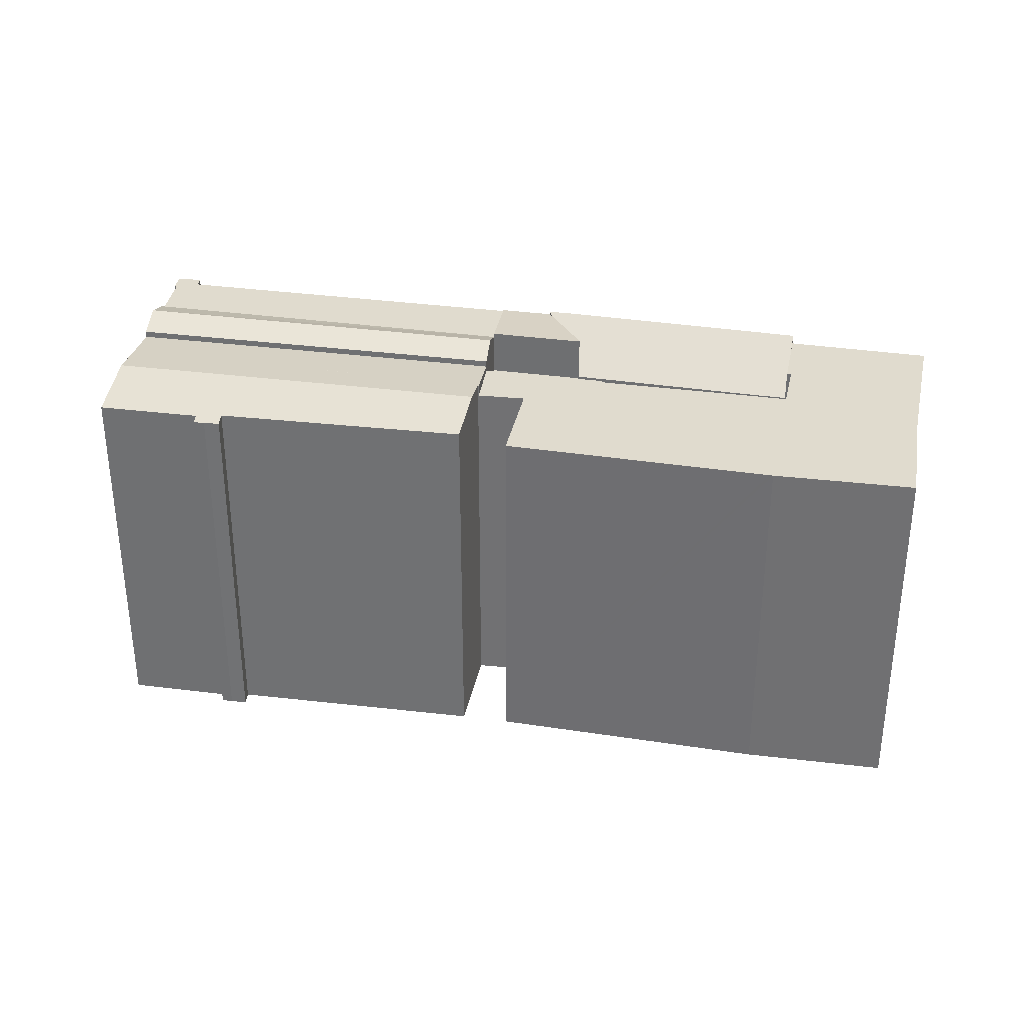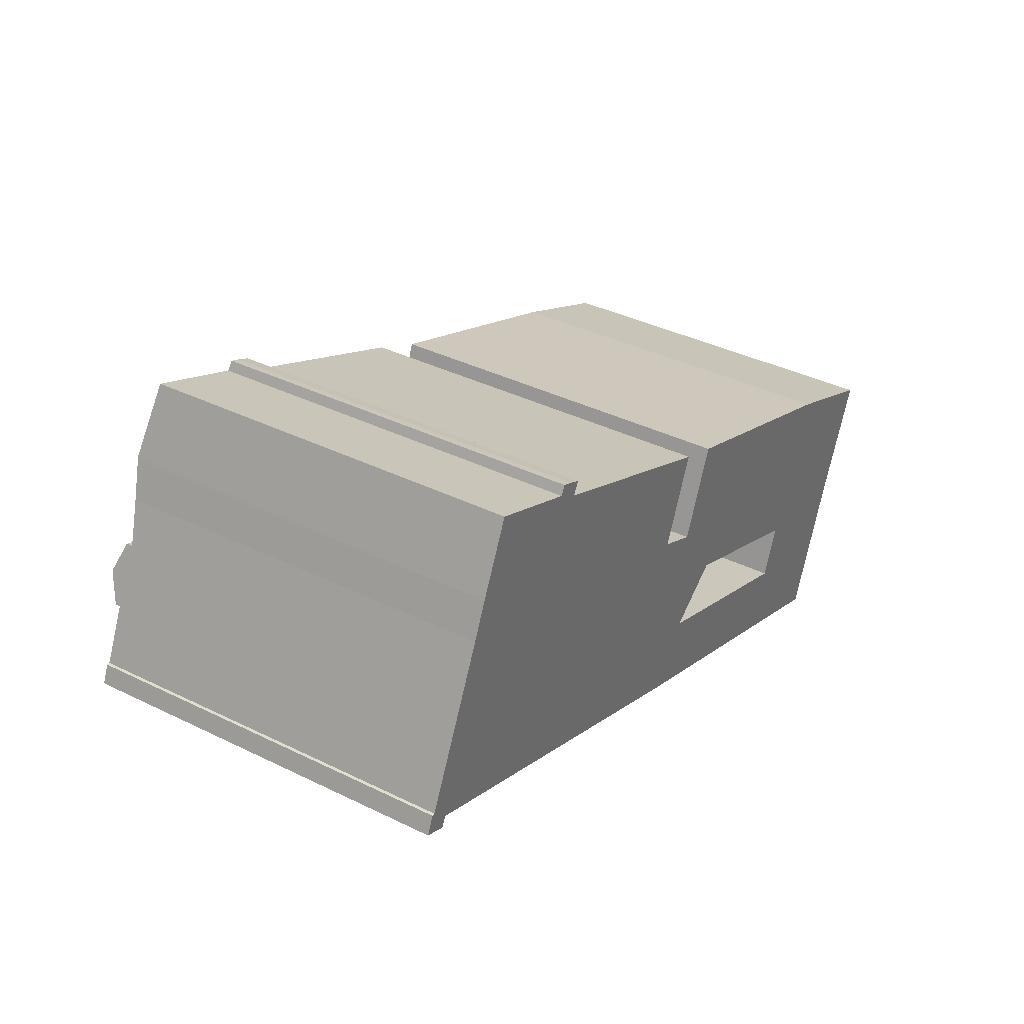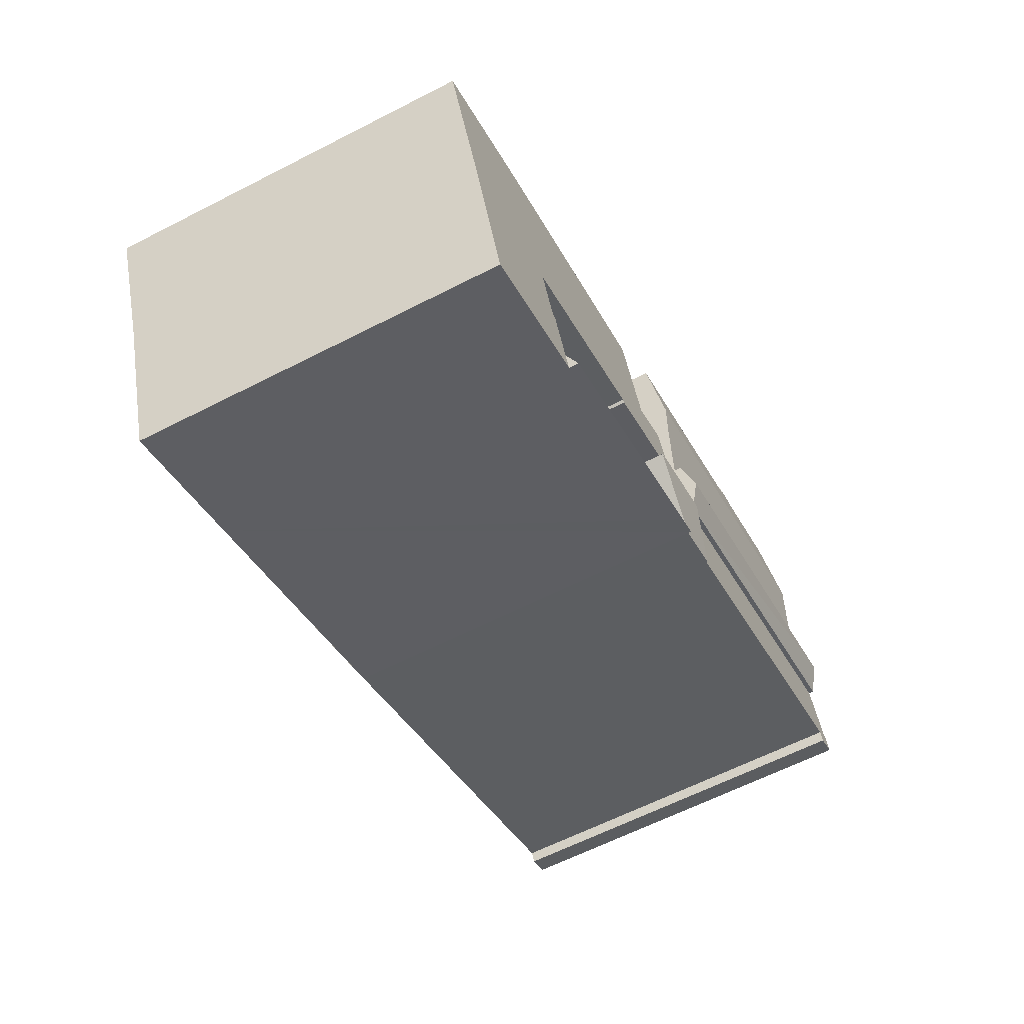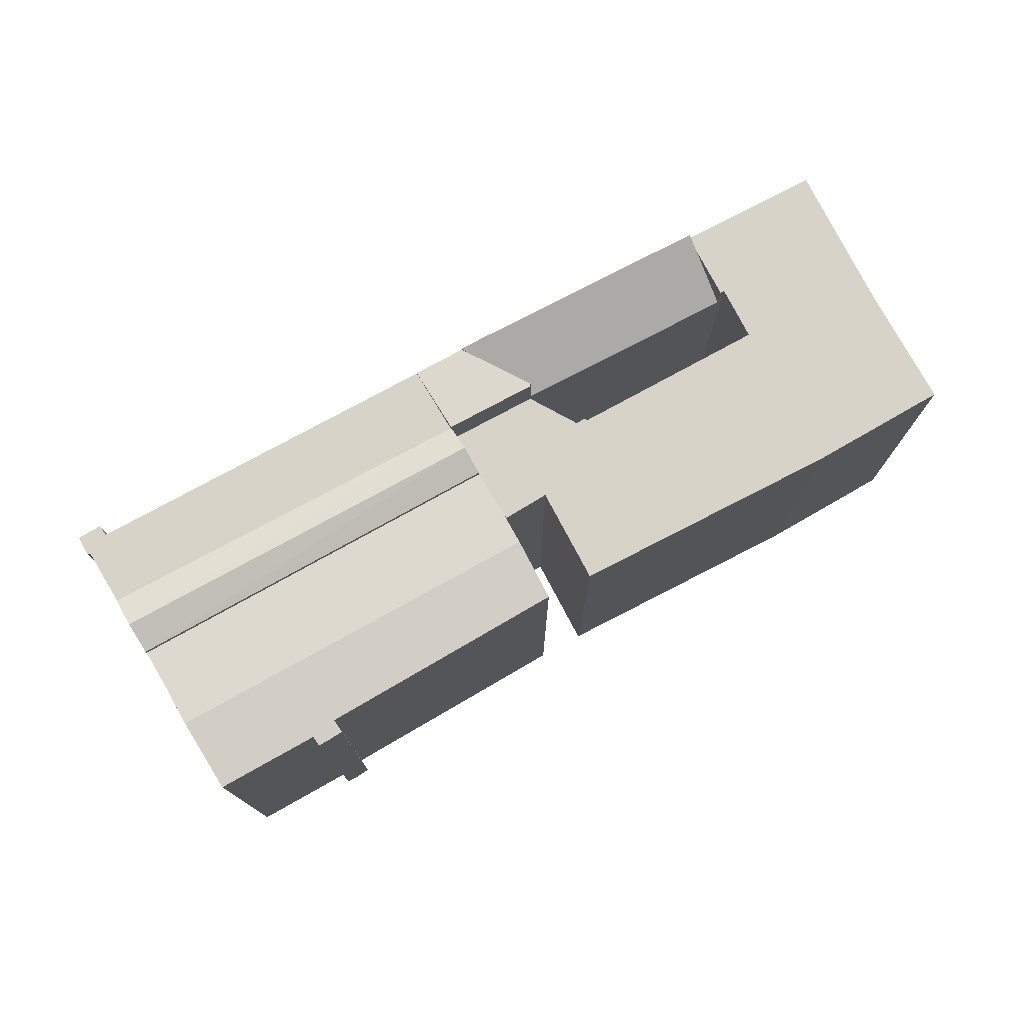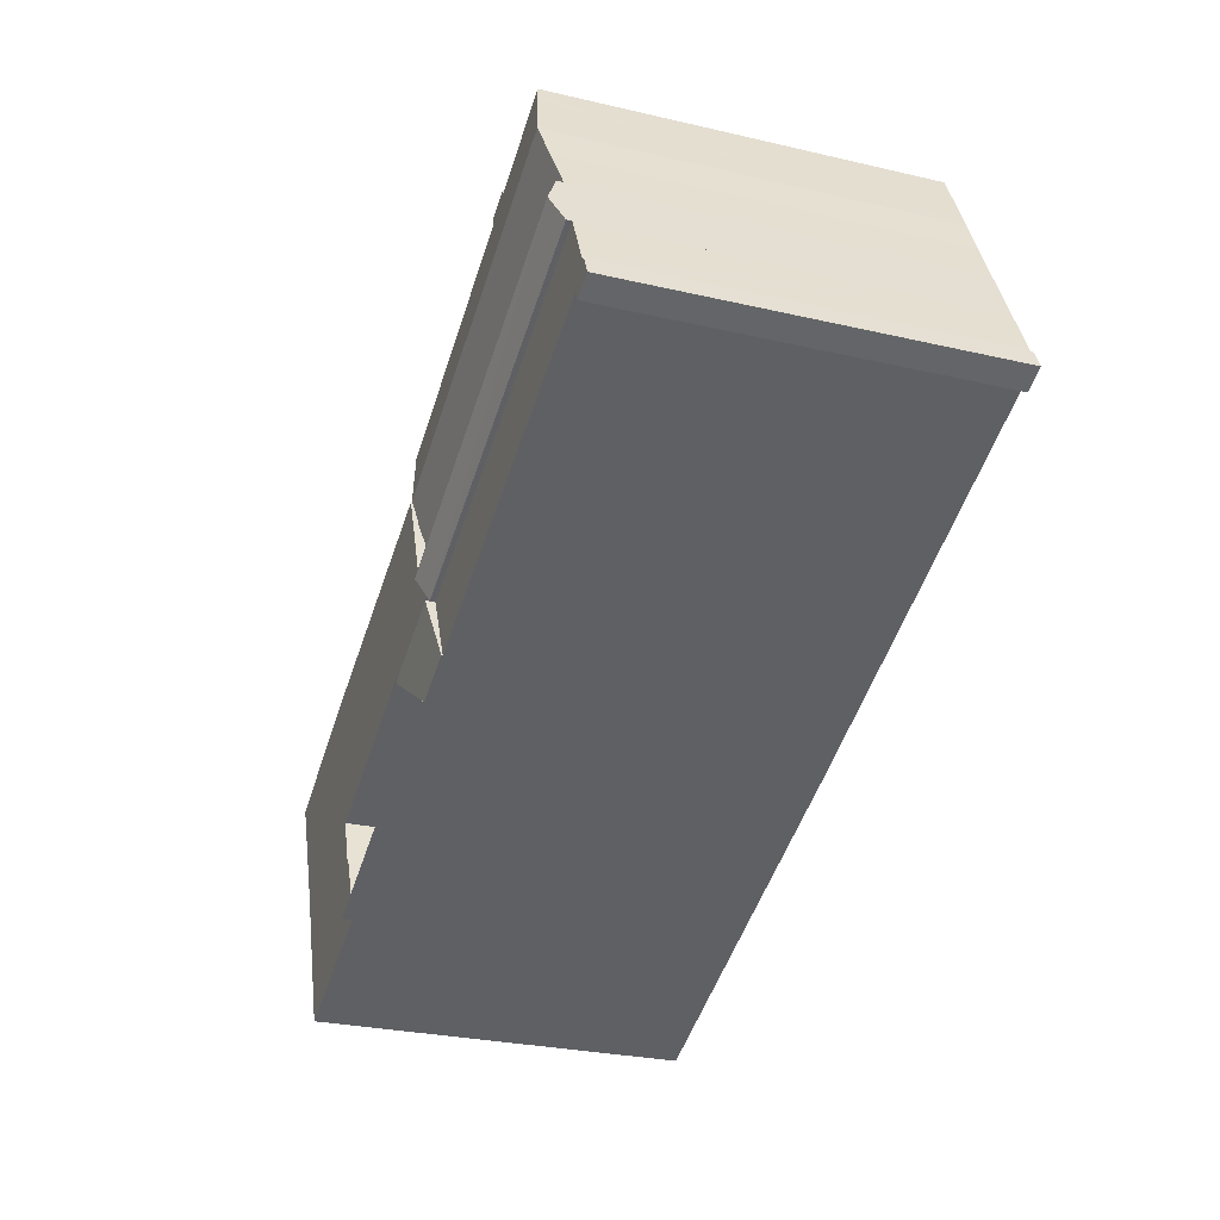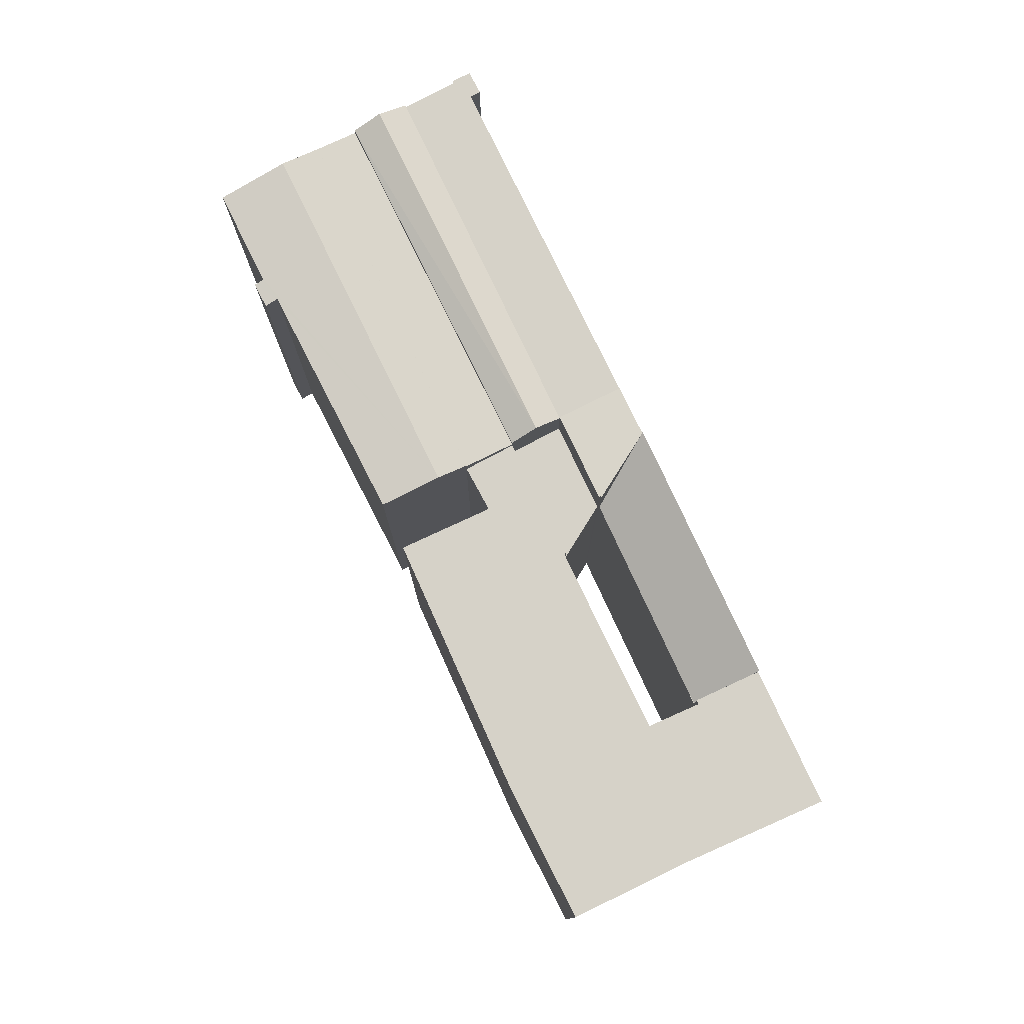
<metadata>
{"format":"obj","ext":"obj","renderer":"f3d","projection":"perspective","resolution":1024,"background":"white","views":[{"elev":33.6,"azim":33.0,"up":"+Y"},{"elev":38.3,"azim":-58.2,"up":"+Z"},{"elev":-62.6,"azim":117.4,"up":"+Z"},{"elev":76.6,"azim":-6.2,"up":"+Y"},{"elev":-28.0,"azim":-109.5,"up":"+Z"},{"elev":77.9,"azim":86.8,"up":"+Y"}]}
</metadata>
<code>
v  19.7 17.56 -7.37
v  20.46 17.69 -7.919
v  19.49 17.68 -7.518
v  22.7 15.77 -5.267
v  20.7 17.68 -8.014
v  23.95 17.66 -9.295
v  31.45 15.72 -8.721
v  27.57 17.64 -10.72
v  31.54 17.62 -12.28
v  32.73 15.72 -9.242
v  31.82 17.16 -11.56
v  22.7 3.225e-16 -5.267
v  32.74 15.71 -9.23
v  32.74 5.652e-16 -9.23
v  31.45 5.34e-16 -8.721
v  32.73 5.659e-16 -9.242
v  31.82 7.077e-16 -11.56
v  31.54 7.521e-16 -12.28
v  19.49 4.603e-16 -7.518
v  27.57 6.563e-16 -10.72
v  23.95 5.692e-16 -9.295
v  20.7 4.907e-16 -8.014
v  20.46 4.849e-16 -7.919
v  19.7 4.513e-16 -7.37
v  19.12 18.22 -2.294
v  2.905 17.71 5.984
v  19.67 17.71 -1.093
v  2.293 18.22 4.668
v  18.56 17.71 -3.494
v  1.68 17.71 3.351
v  1.68 -2.052e-16 3.351
v  2.905 -3.664e-16 5.984
v  2.293 -2.858e-16 4.668
v  19.67 6.693e-17 -1.093
v  18.56 2.139e-16 -3.494
v  19.12 1.405e-16 -2.294
v  11.88 17.43 10.78
v  11.57 17.51 10.21
v  11.21 17.42 11.11
v  6.674 17.48 12.53
v  5.75 17.57 12.16
v  6.047 17.48 12.79
v  5.654 17.6 11.96
v  4.572 17.93 9.652
v  21.27 17.93 2.605
v  10.46 17.49 10.9
v  10.52 17.49 10.88
v  10.74 17.42 11.31
v  22.39 17.55 5.376
v  20.71 17.74 1.223
v  3.786 17.68 7.876
v  20.74 17.74 1.209
v  19.67 17.41 -1.093
v  2.905 17.41 5.984
v  3.786 -4.823e-16 7.876
v  4.513 -5.832e-16 9.525
v  4.513 17.91 9.525
v  4.572 -5.91e-16 9.652
v  6.047 -7.834e-16 12.79
v  5.75 -7.446e-16 12.16
v  5.654 -7.321e-16 11.96
v  10.52 -6.661e-16 10.88
v  10.74 -6.925e-16 11.31
v  10.46 -6.677e-16 10.9
v  6.674 -7.669e-16 12.53
v  11.21 -6.804e-16 11.11
v  11.88 -6.603e-16 10.78
v  22.39 -3.292e-16 5.376
v  11.57 -6.25e-16 10.21
v  20.71 -7.489e-17 1.223
v  20.74 -7.403e-17 1.209
v  21.27 -1.595e-16 2.605
v  0.028 17.48 0.064
v  1.061 17.48 -0.482
v  0 17.48 1.07e-15
v  1.296 17.48 -0.004
v  0.367 17.48 0.851
v  17.15 17.48 -6.55
v  0.39 17.48 0.85
v  0.512 17.48 0.842
v  0.665 17.48 1.171
v  1.68 17.48 3.351
v  18.56 17.48 -3.494
v  0.367 -5.211e-17 0.851
v  0.39 -5.205e-17 0.85
v  0.512 -5.156e-17 0.842
v  17.15 4.011e-16 -6.55
v  1.296 2.449e-19 -0.004
v  1.061 2.951e-17 -0.482
v  0 0 0
v  0.028 -3.919e-18 0.064
v  0.665 -7.17e-17 1.171
v  20.74 17.16 1.209
v  25.18 17.16 -3.415
v  19.67 17.16 -1.093
v  22.8 17.16 0.233
v  24.5 17.16 4.506
v  25.3 17.16 -3.329
v  32.35 17.16 1.487
v  25.41 17.16 -3.374
v  33.69 17.16 -6.809
v  36.35 17.16 -0.051
v  33.85 17.16 -6.874
v  31.59 17.16 -12.3
v  31.54 17.16 -12.28
v  31.68 17.16 -12.34
v  32.73 17.16 -9.242
v  34.42 17.16 -13.42
v  32.74 17.16 -9.23
v  32.92 17.16 -9.303
v  33.78 17.16 -7.048
v  36.52 17.16 -0.115
v  42.59 17.16 -2.789
v  34.61 17.16 -13.5
v  40.39 17.16 -8.059
v  40.37 17.16 -8.116
v  39.82 17.16 -9.595
v  37.87 17.16 -14.77
v  37.87 17.16 -14.78
v  39 17.16 -11.78
v  37.97 17.16 -14.51
v  32.92 5.696e-16 -9.303
v  33.85 4.209e-16 -6.874
v  33.78 4.316e-16 -7.048
v  22.8 -1.427e-17 0.233
v  24.5 -2.759e-16 4.506
v  36.35 3.123e-18 -0.051
v  36.52 7.042e-18 -0.115
v  32.35 -9.105e-17 1.487
v  42.59 1.708e-16 -2.789
v  25.3 2.038e-16 -3.329
v  33.69 4.169e-16 -6.809
v  25.41 2.066e-16 -3.374
v  25.18 2.091e-16 -3.415
v  37.87 9.052e-16 -14.78
v  34.42 8.219e-16 -13.42
v  34.61 8.265e-16 -13.5
v  31.59 7.534e-16 -12.3
v  31.68 7.555e-16 -12.34
v  40.39 4.935e-16 -8.059
v  40.37 4.97e-16 -8.116
v  39.82 5.875e-16 -9.595
v  37.87 9.045e-16 -14.77
v  39 7.214e-16 -11.78
v  37.97 8.886e-16 -14.51
v  17.15 17.54 -6.55
v  19.49 17.53 -7.518
v  22.7 17.89 -5.267
v  22.59 17.89 -5.223
v  18.56 17.9 -3.494
v  22.68 17.9 -5.164
v  22.68 3.162e-16 -5.164
v  22.59 3.198e-16 -5.223
v  19.12 15.72 -2.294
v  22.68 15.72 -5.164
v  18.56 15.72 -3.494
v  25.18 15.72 -3.415
v  19.67 15.72 -1.093
g defaultobject
f 1 2 3
f 2 1 4
f 2 4 5
f 5 4 6
f 6 4 7
f 6 7 8
f 8 7 9
f 9 7 10
f 9 10 11
f 12 7 4
f 7 12 13
f 13 12 14
f 14 12 15
f 13 16 10
f 16 13 14
f 17 10 16
f 11 18 9
f 18 11 10
f 18 10 17
f 18 8 9
f 8 18 6
f 6 18 5
f 5 18 2
f 2 18 3
f 3 18 19
f 19 18 20
f 19 20 21
f 19 21 22
f 19 22 23
f 19 1 3
f 1 19 4
f 4 19 12
f 12 19 24
f 15 16 14
f 16 15 17
f 17 15 18
f 18 15 20
f 20 15 12
f 20 12 21
f 21 12 22
f 22 12 24
f 22 24 23
f 23 24 19
f 25 26 27
f 28 26 25
f 28 25 29
f 28 29 30
f 30 26 28
f 26 30 31
f 26 31 32
f 32 31 33
f 32 27 26
f 27 32 34
f 27 29 25
f 29 27 34
f 29 34 35
f 35 34 36
f 35 30 29
f 30 35 31
f 33 34 32
f 34 33 31
f 34 31 36
f 36 31 35
f 37 38 39
f 40 41 42
f 41 40 43
f 43 40 44
f 44 40 45
f 45 40 46
f 45 46 47
f 45 47 38
f 38 47 48
f 38 48 39
f 45 38 49
f 50 44 45
f 44 50 51
f 51 50 52
f 51 52 53
f 51 53 54
f 54 55 51
f 55 54 32
f 51 56 57
f 56 51 55
f 56 44 57
f 44 56 43
f 43 56 41
f 41 56 42
f 42 56 58
f 42 58 59
f 59 58 60
f 60 58 61
f 62 48 47
f 48 62 63
f 59 40 42
f 40 59 46
f 46 59 47
f 47 59 64
f 47 64 62
f 64 59 65
f 63 39 48
f 39 63 66
f 39 67 37
f 67 39 66
f 38 68 49
f 68 38 69
f 70 52 50
f 52 70 71
f 37 69 38
f 69 37 67
f 71 53 52
f 53 71 34
f 68 45 49
f 45 68 50
f 50 68 70
f 70 68 72
f 34 54 53
f 54 34 32
f 66 69 67
f 71 32 34
f 32 71 70
f 32 70 72
f 32 72 68
f 32 68 69
f 32 69 66
f 32 66 62
f 62 66 63
f 32 62 64
f 32 64 65
f 32 65 55
f 55 65 59
f 55 59 61
f 55 61 56
f 56 61 58
f 61 59 60
f 73 74 75
f 74 73 76
f 76 73 77
f 76 77 78
f 78 77 79
f 78 79 80
f 78 80 81
f 78 81 82
f 78 82 83
f 31 83 82
f 83 31 35
f 84 79 77
f 79 84 85
f 85 80 79
f 80 85 86
f 35 78 83
f 78 35 87
f 88 74 76
f 74 88 89
f 87 76 78
f 76 87 88
f 89 75 74
f 75 89 90
f 90 73 75
f 73 90 77
f 77 90 84
f 84 90 91
f 81 31 82
f 31 81 80
f 31 80 92
f 92 80 86
f 89 91 90
f 91 89 84
f 84 89 85
f 85 89 86
f 86 89 92
f 92 89 31
f 31 89 88
f 31 88 35
f 35 88 87
f 93 94 95
f 94 93 96
f 94 96 97
f 94 97 98
f 98 97 99
f 98 99 100
f 100 99 101
f 101 99 102
f 101 102 103
f 11 104 105
f 104 11 106
f 106 11 107
f 106 107 108
f 108 107 109
f 108 109 110
f 108 110 111
f 108 111 103
f 108 103 102
f 108 102 112
f 108 112 113
f 108 113 114
f 114 113 115
f 114 115 116
f 114 116 117
f 114 117 118
f 114 118 119
f 118 117 120
f 118 120 121
f 11 16 107
f 16 11 105
f 16 105 17
f 17 105 18
f 14 107 16
f 122 111 110
f 111 122 103
f 103 122 123
f 123 122 124
f 125 97 96
f 97 125 126
f 14 109 107
f 34 93 95
f 93 34 71
f 14 110 109
f 110 14 122
f 126 99 97
f 99 126 102
f 102 126 112
f 112 126 127
f 112 127 128
f 127 126 129
f 130 112 128
f 123 101 103
f 101 123 100
f 100 123 98
f 98 123 131
f 131 123 132
f 131 132 133
f 134 95 94
f 95 134 34
f 135 114 119
f 114 135 108
f 108 135 106
f 106 135 104
f 104 135 105
f 105 135 136
f 105 136 18
f 136 135 137
f 18 136 138
f 138 136 139
f 131 94 98
f 94 131 134
f 130 115 113
f 115 130 140
f 115 140 141
f 71 96 93
f 96 71 125
f 130 113 112
f 141 116 115
f 141 117 116
f 117 141 120
f 120 141 121
f 121 141 118
f 118 141 119
f 119 141 142
f 119 142 143
f 119 143 135
f 143 142 144
f 143 144 145
f 34 125 71
f 125 34 134
f 16 122 14
f 122 16 17
f 122 17 130
f 130 17 140
f 140 17 18
f 140 18 138
f 140 138 139
f 140 139 136
f 140 136 141
f 141 136 142
f 142 136 144
f 144 136 137
f 144 137 143
f 143 137 135
f 144 143 145
f 125 129 126
f 129 125 131
f 131 125 134
f 129 131 133
f 129 133 132
f 129 132 127
f 127 132 128
f 128 132 130
f 130 132 123
f 130 123 124
f 130 124 122
f 146 1 147
f 1 146 148
f 148 146 149
f 149 146 150
f 149 150 151
f 152 149 151
f 149 152 153
f 12 1 148
f 1 12 147
f 147 12 19
f 19 12 24
f 153 148 149
f 148 153 12
f 35 151 150
f 151 35 152
f 147 87 146
f 87 147 19
f 146 35 150
f 35 146 87
f 19 35 87
f 35 19 24
f 35 24 153
f 153 24 12
f 152 35 153
f 154 155 156
f 155 154 157
f 157 154 158
f 154 34 158
f 34 154 156
f 34 156 36
f 36 156 35
f 34 157 158
f 157 34 134
f 134 155 157
f 155 134 152
f 152 156 155
f 156 152 35
f 36 134 34
f 134 36 35
f 134 35 152

</code>
